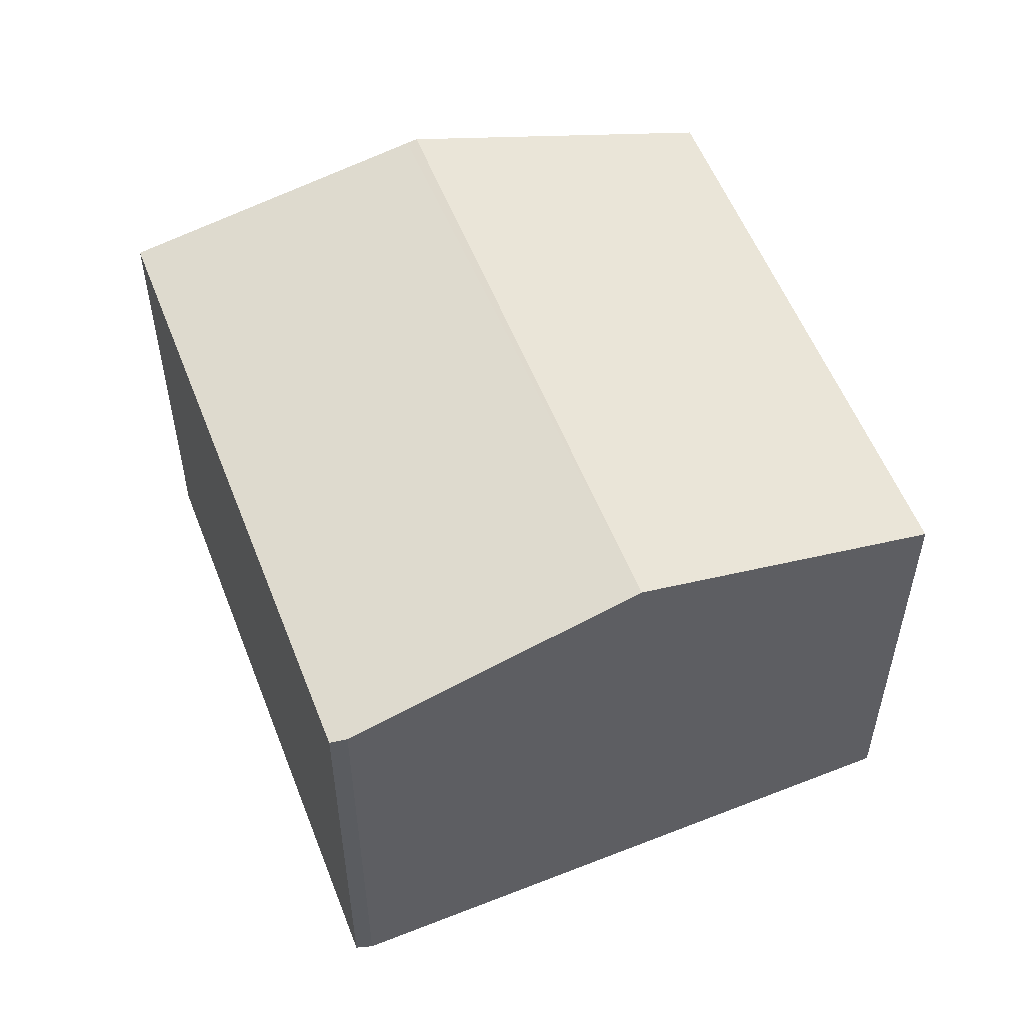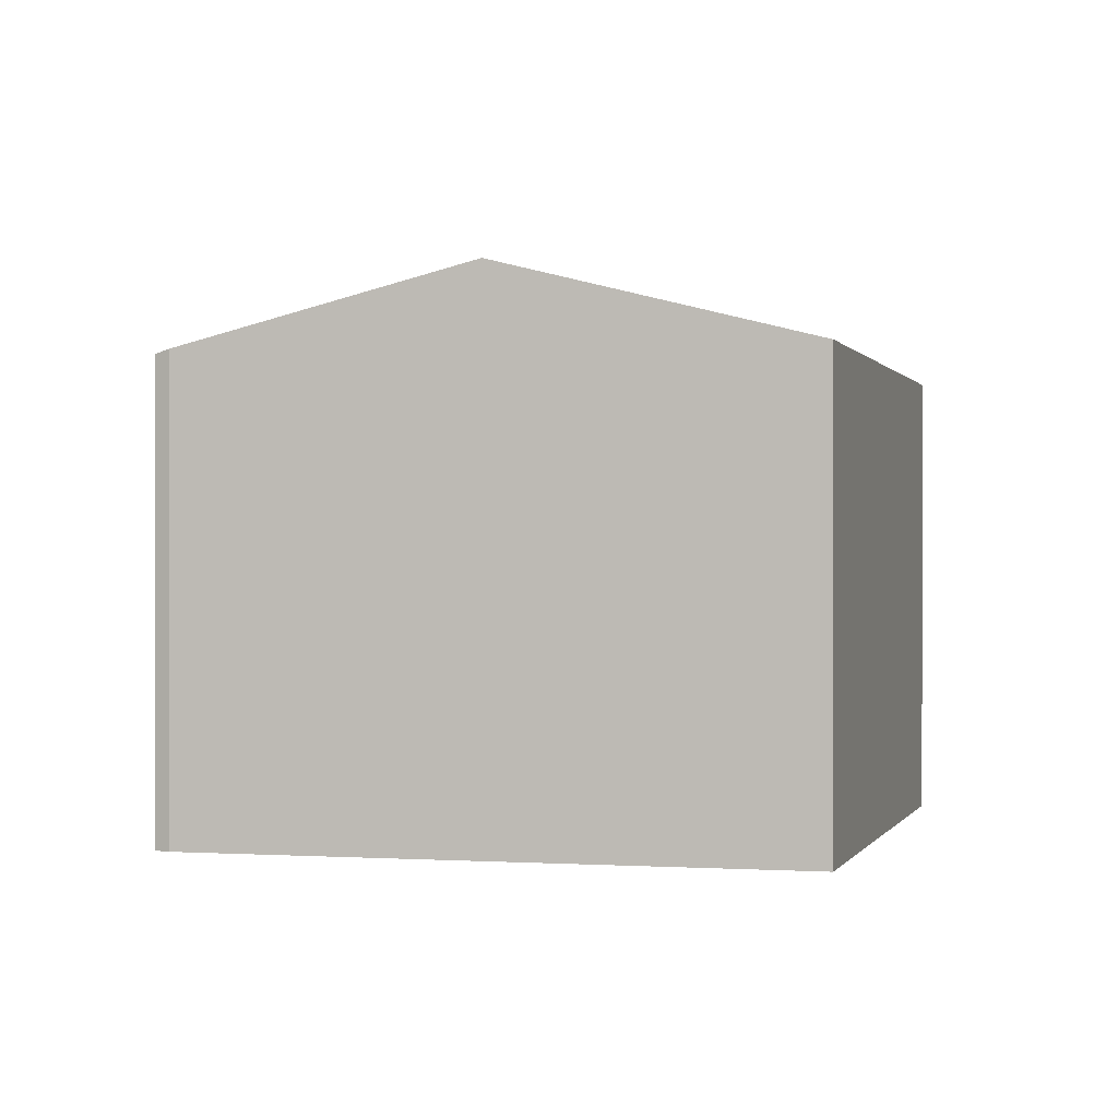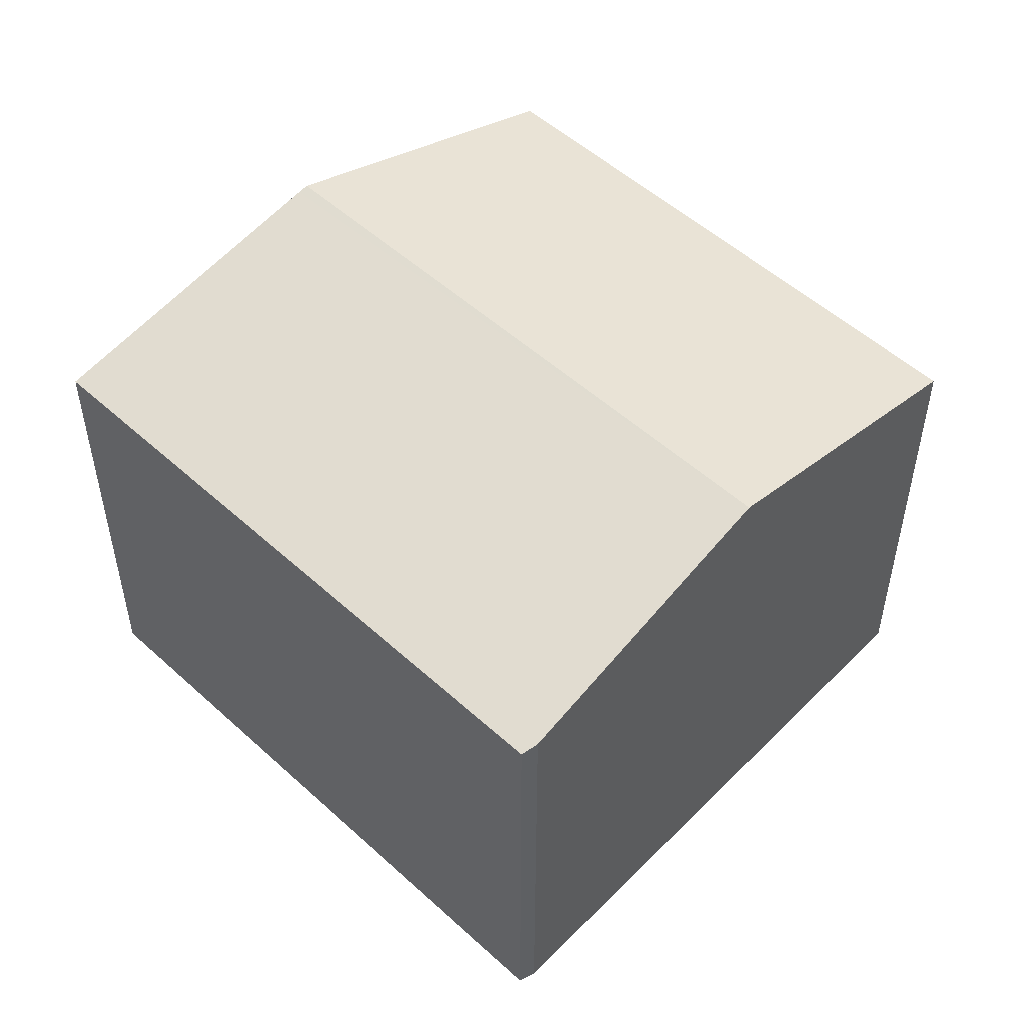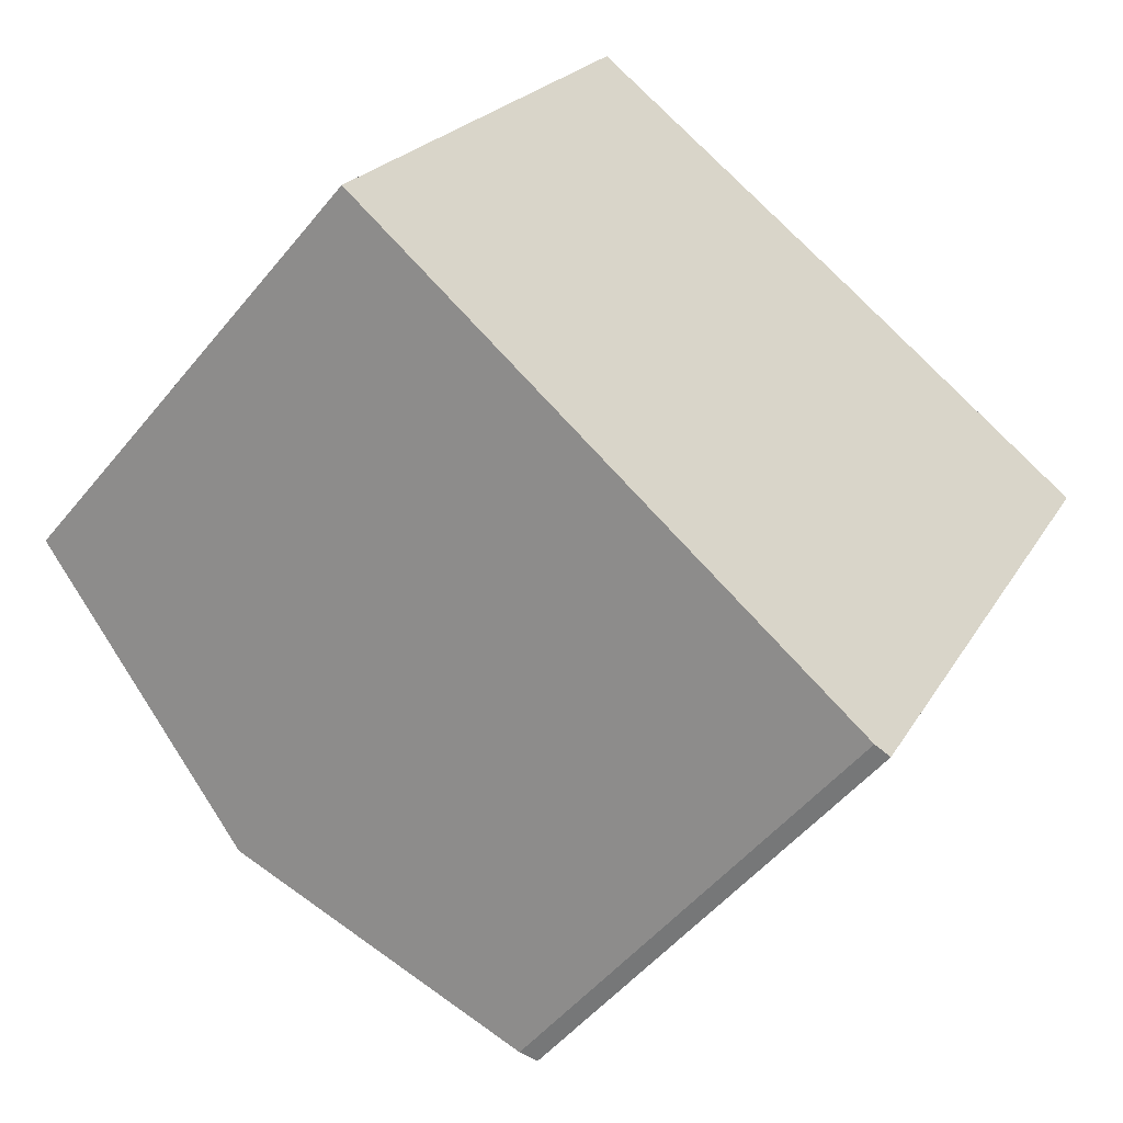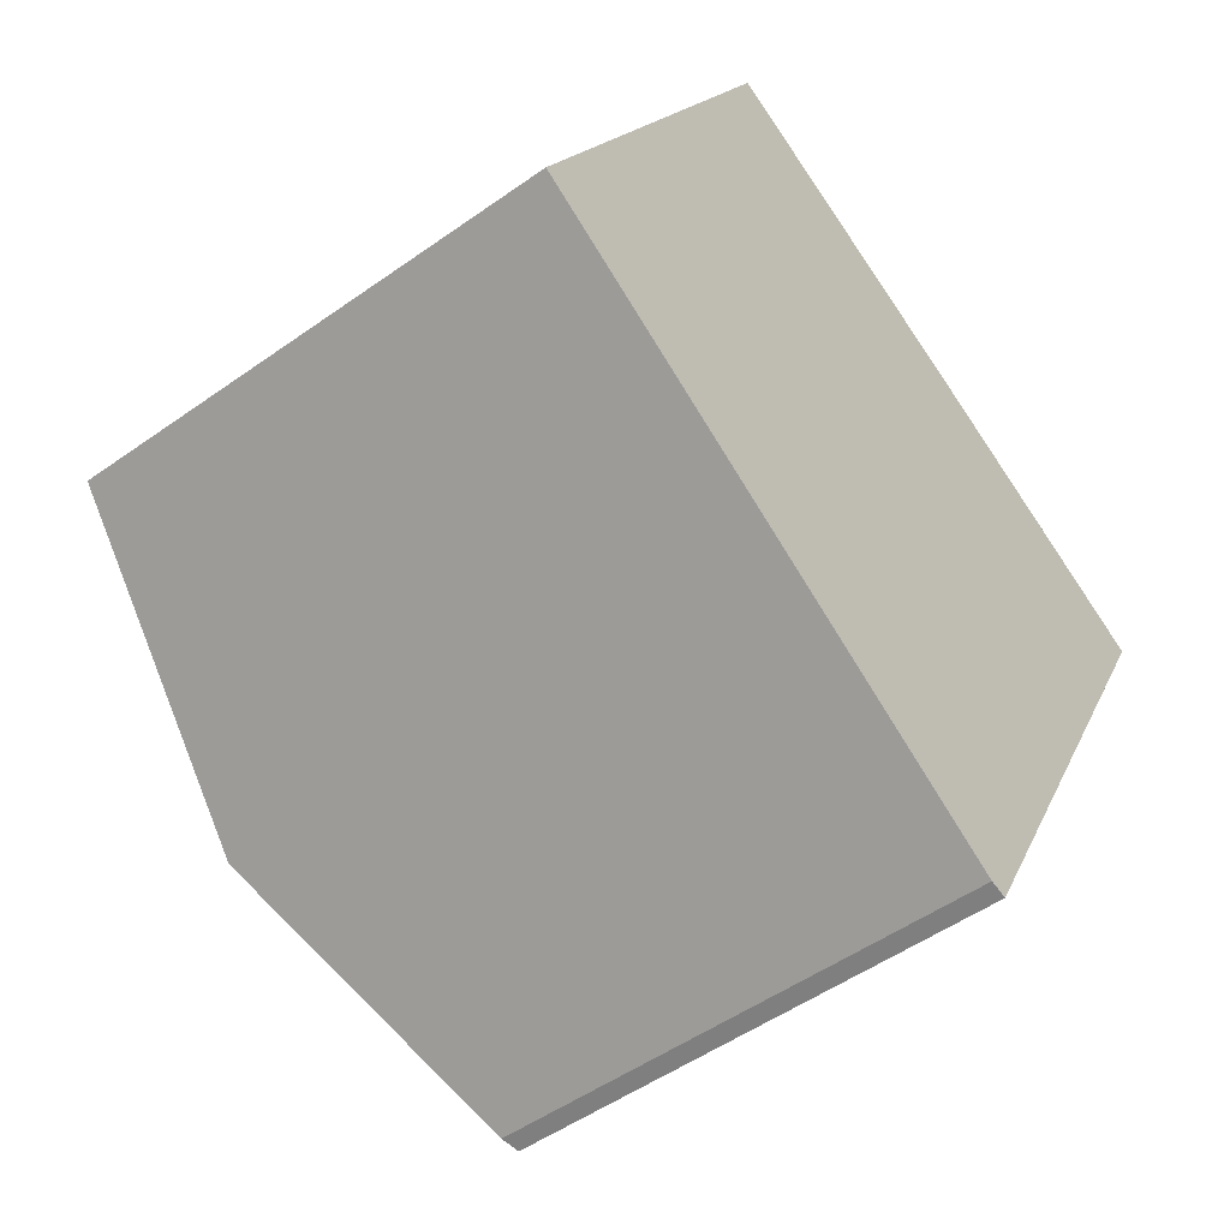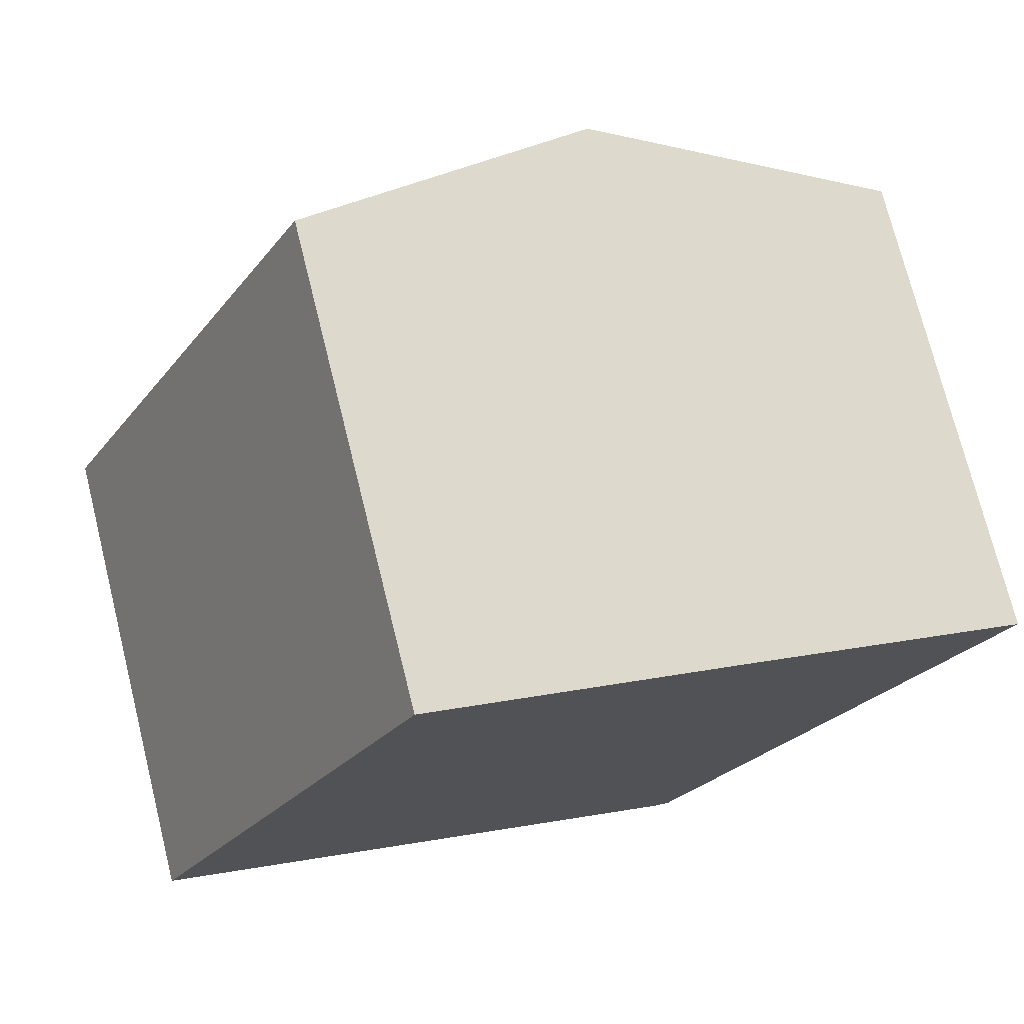
<metadata>
{"format":"obj","ext":"obj","renderer":"f3d","projection":"perspective","resolution":1024,"background":"white","views":[{"elev":55.0,"azim":-172.8,"up":"+Y"},{"elev":0.1,"azim":-136.4,"up":"+Y"},{"elev":52.0,"azim":162.7,"up":"+Y"},{"elev":-50.8,"azim":-37.6,"up":"+Z"},{"elev":-50.9,"azim":-52.2,"up":"+Z"},{"elev":73.7,"azim":-14.0,"up":"+Z"}]}
</metadata>
<code>
v  0 8.474 5.189e-16
v  10.51 9.935 7.318
v  5.035 9.935 -2.883
v  5.124 8.462 9.642
v  10.69 9.886 7.242
v  15.82 8.471 4.917
v  10.22 8.471 -5.512
v  7.615 9.186 -4.361
v  9.813 8.548 -5.619
v  10.12 8.471 -5.69
v  0 0 0
v  5.124 -5.904e-16 9.642
v  10.69 -4.434e-16 7.242
v  10.51 -4.481e-16 7.318
v  15.82 -3.011e-16 4.917
v  10.12 3.484e-16 -5.69
v  10.22 3.375e-16 -5.512
v  9.813 3.441e-16 -5.619
v  7.615 2.67e-16 -4.361
v  5.035 1.765e-16 -2.883
g defaultobject
f 1 2 3
f 2 1 4
f 5 3 2
f 3 5 6
f 3 6 7
f 3 7 8
f 8 7 9
f 9 7 10
f 11 4 1
f 4 11 12
f 12 2 4
f 2 12 5
f 5 12 13
f 13 12 14
f 13 6 5
f 6 13 15
f 7 16 10
f 16 7 6
f 16 6 17
f 17 6 15
f 10 18 9
f 18 10 16
f 18 8 9
f 8 18 3
f 3 18 1
f 1 18 19
f 1 19 11
f 11 19 20
f 17 18 16
f 18 17 19
f 19 17 15
f 19 15 20
f 20 15 11
f 11 15 12
f 12 15 14
f 14 15 13

</code>
